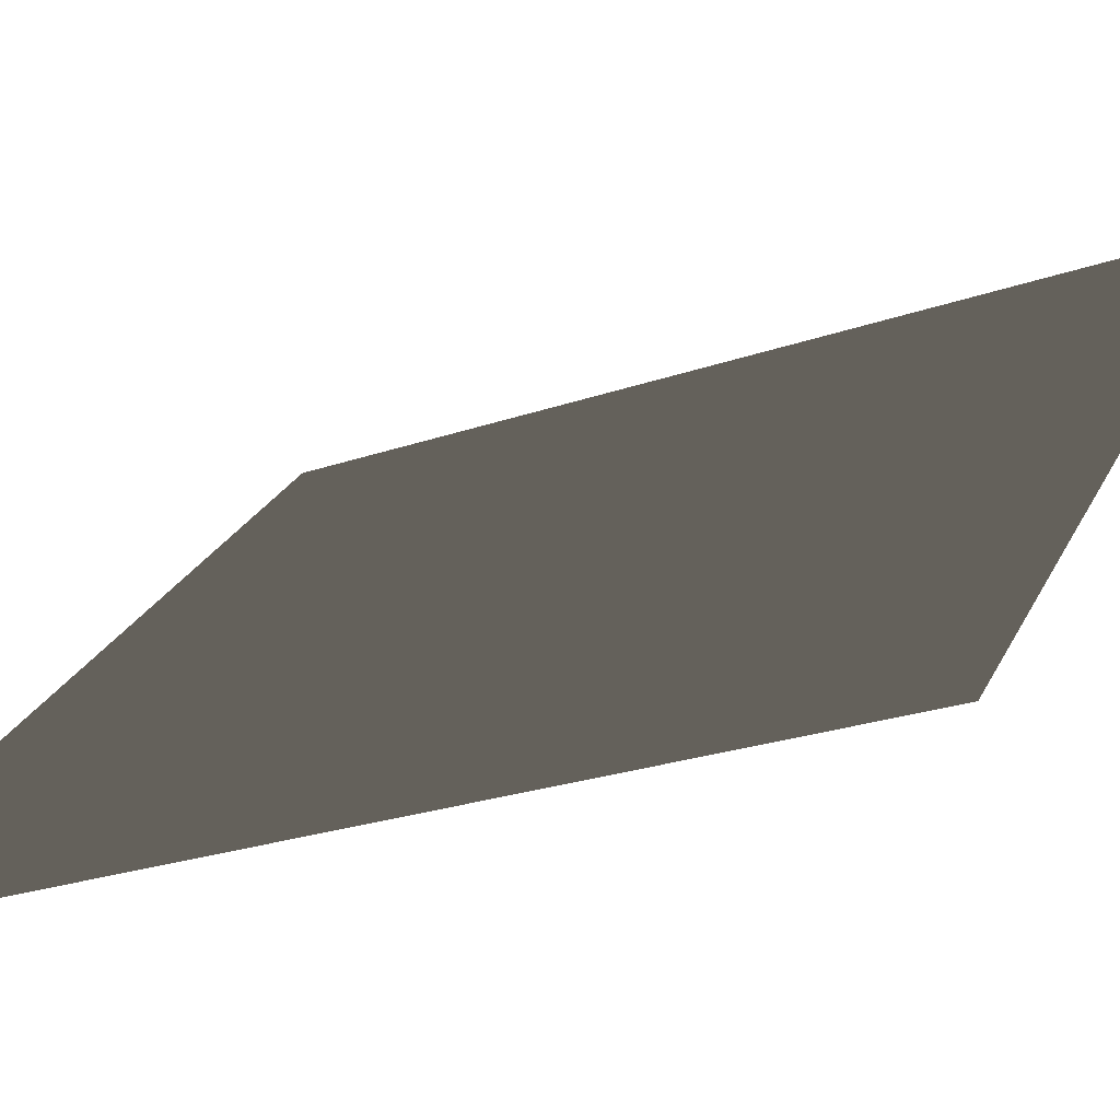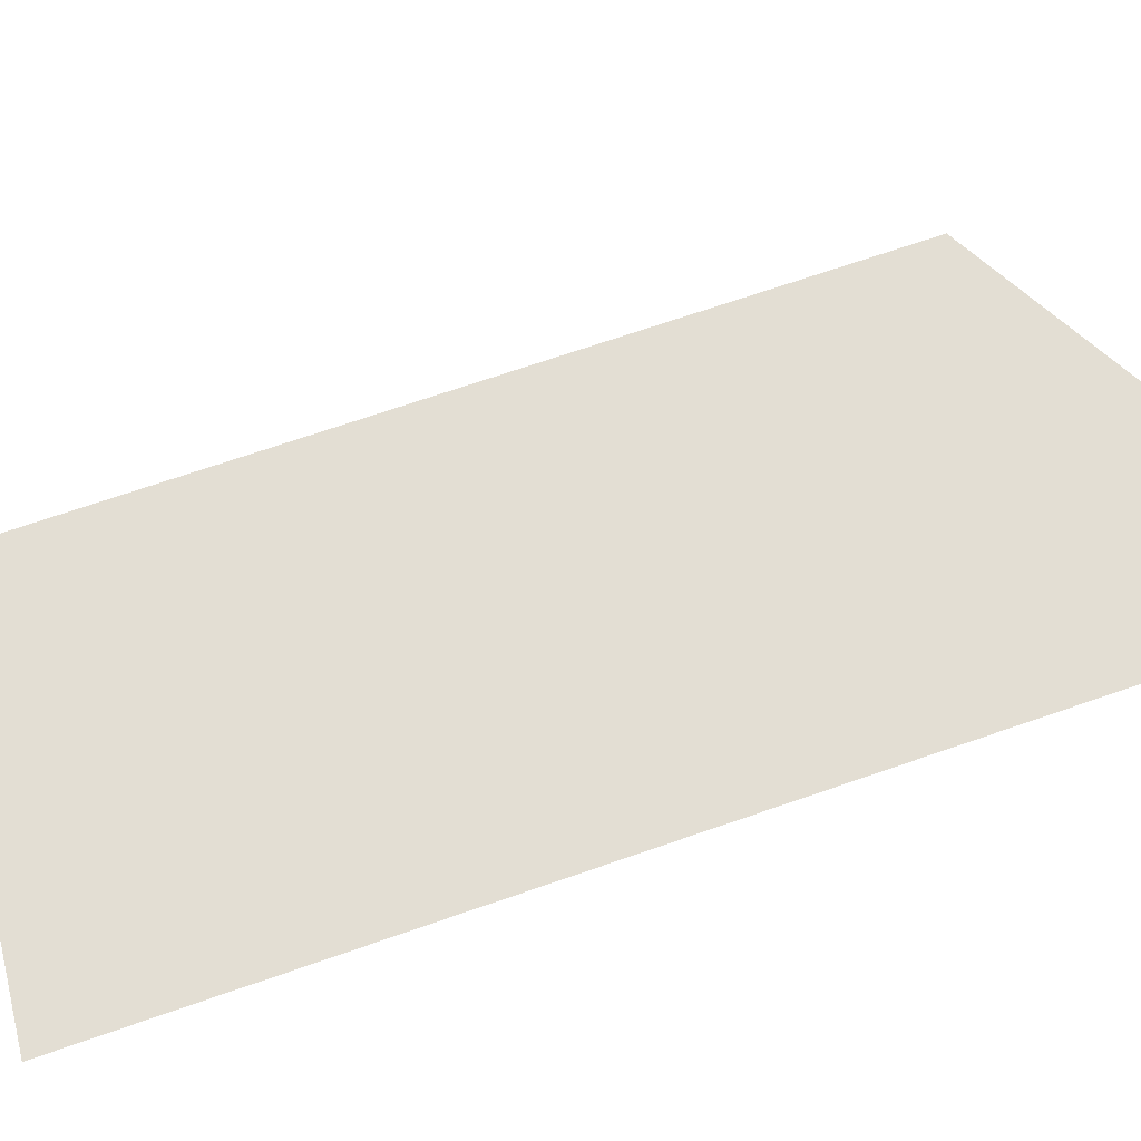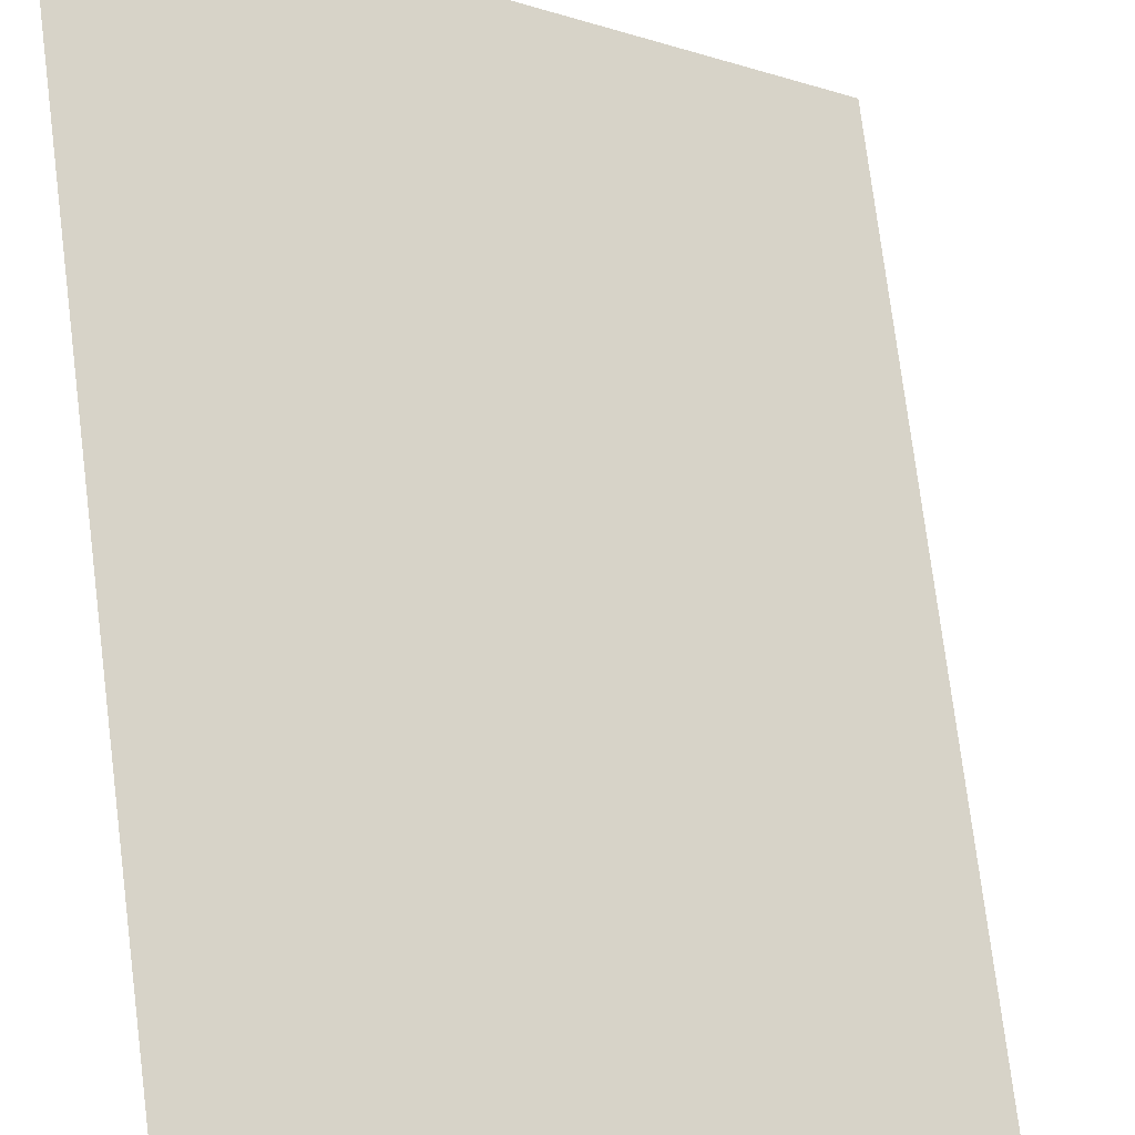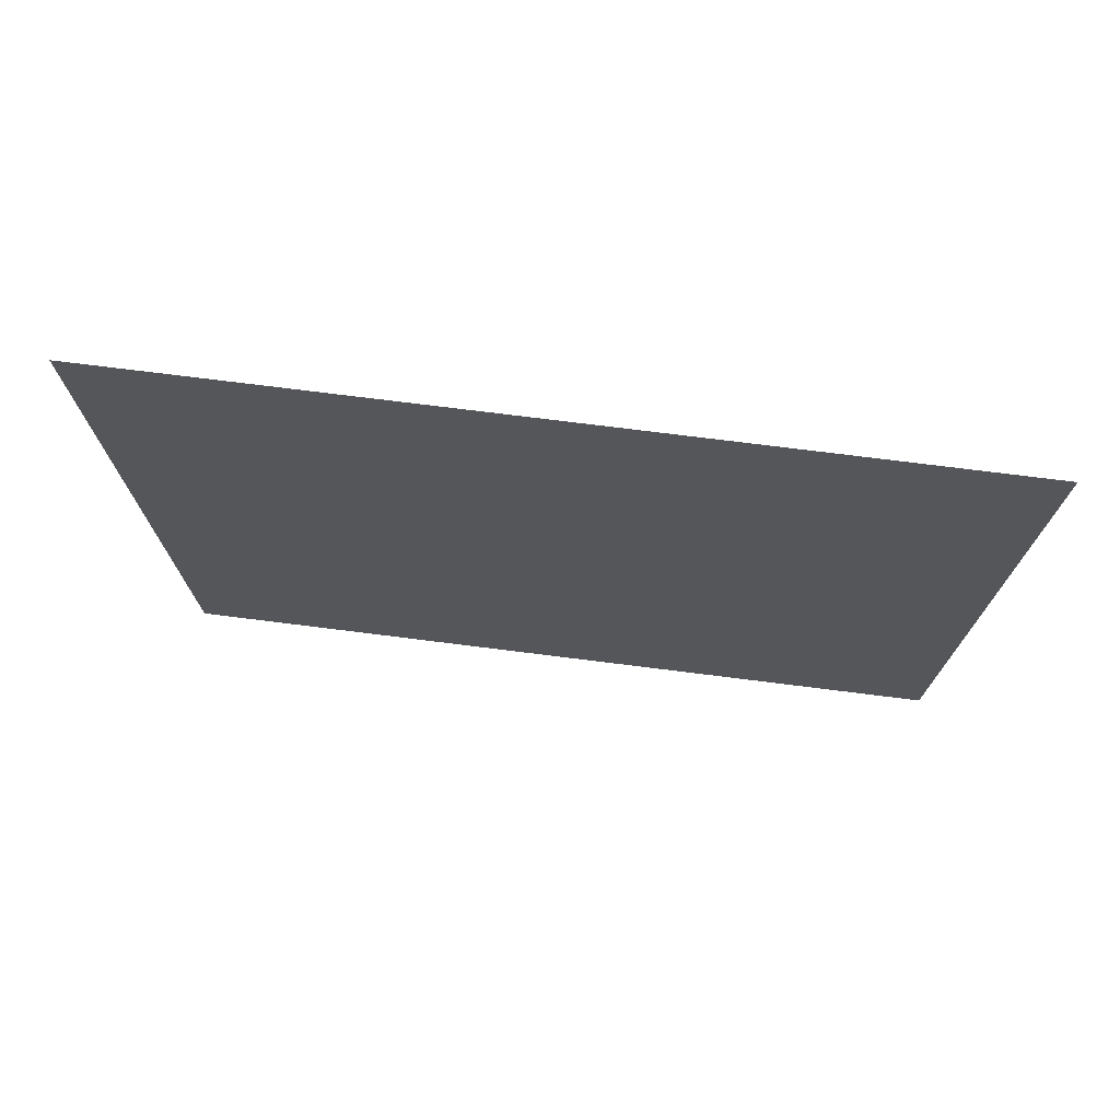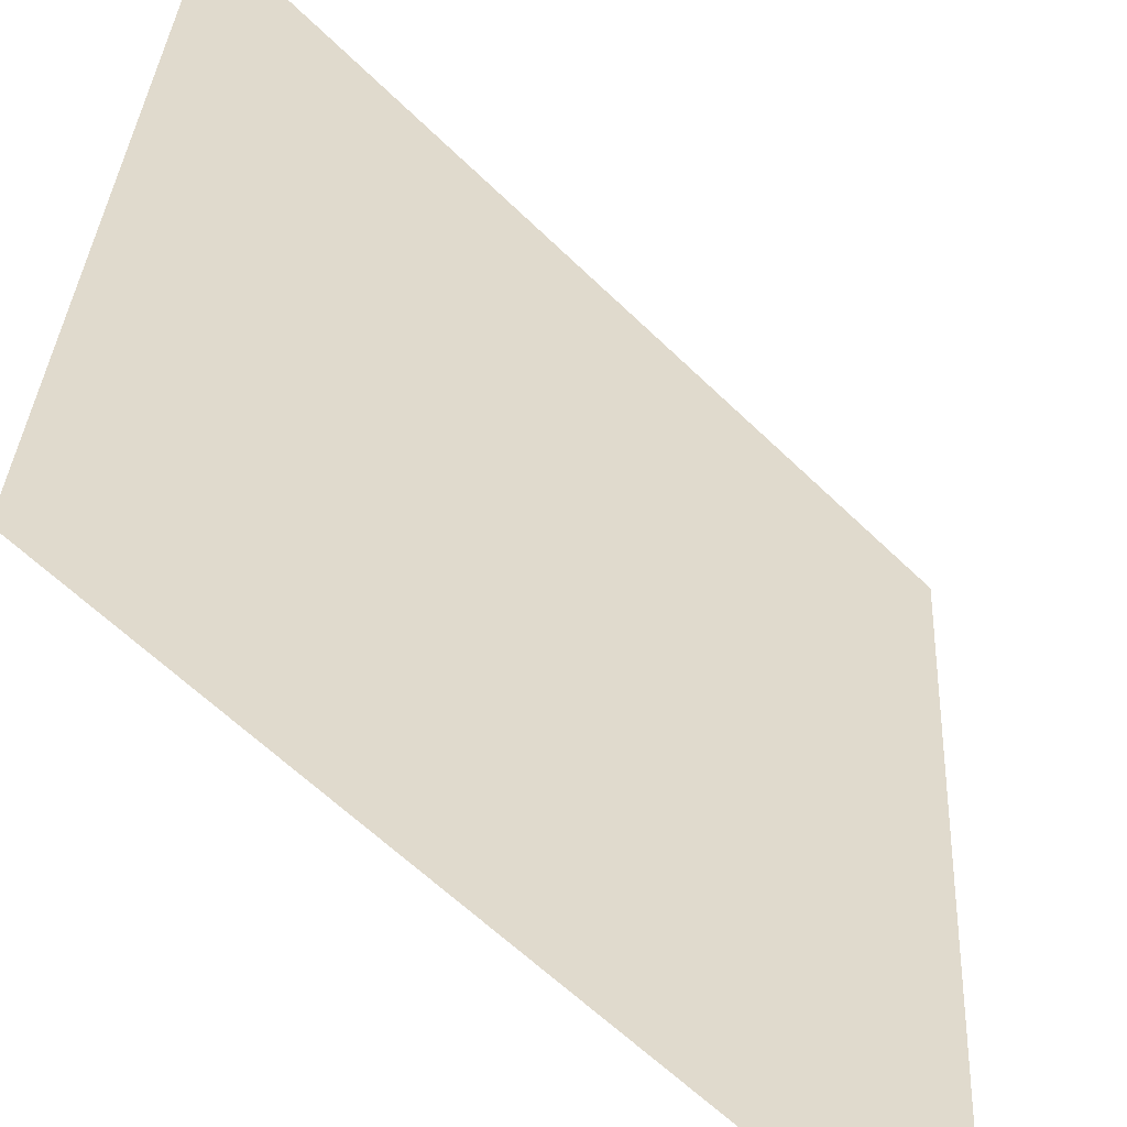
<metadata>
{"format":"obj","ext":"obj","renderer":"f3d","projection":"perspective","resolution":1024,"background":"white","views":[{"elev":-24.1,"azim":-59.8,"up":"+Z"},{"elev":67.7,"azim":70.6,"up":"+Z"},{"elev":76.4,"azim":172.8,"up":"+Z"},{"elev":75.0,"azim":142.1,"up":"+Y"},{"elev":32.8,"azim":-177.2,"up":"+Z"}]}
</metadata>
<code>
v -1.435 -3.897 4.301
v -1.435 -0.7586 4.301
v 0.7008 -0.7586 6.438
v 0.7008 -3.897 6.438
g Building71_(4)_27332_141
f 1 3 2
f 1 4 3

</code>
